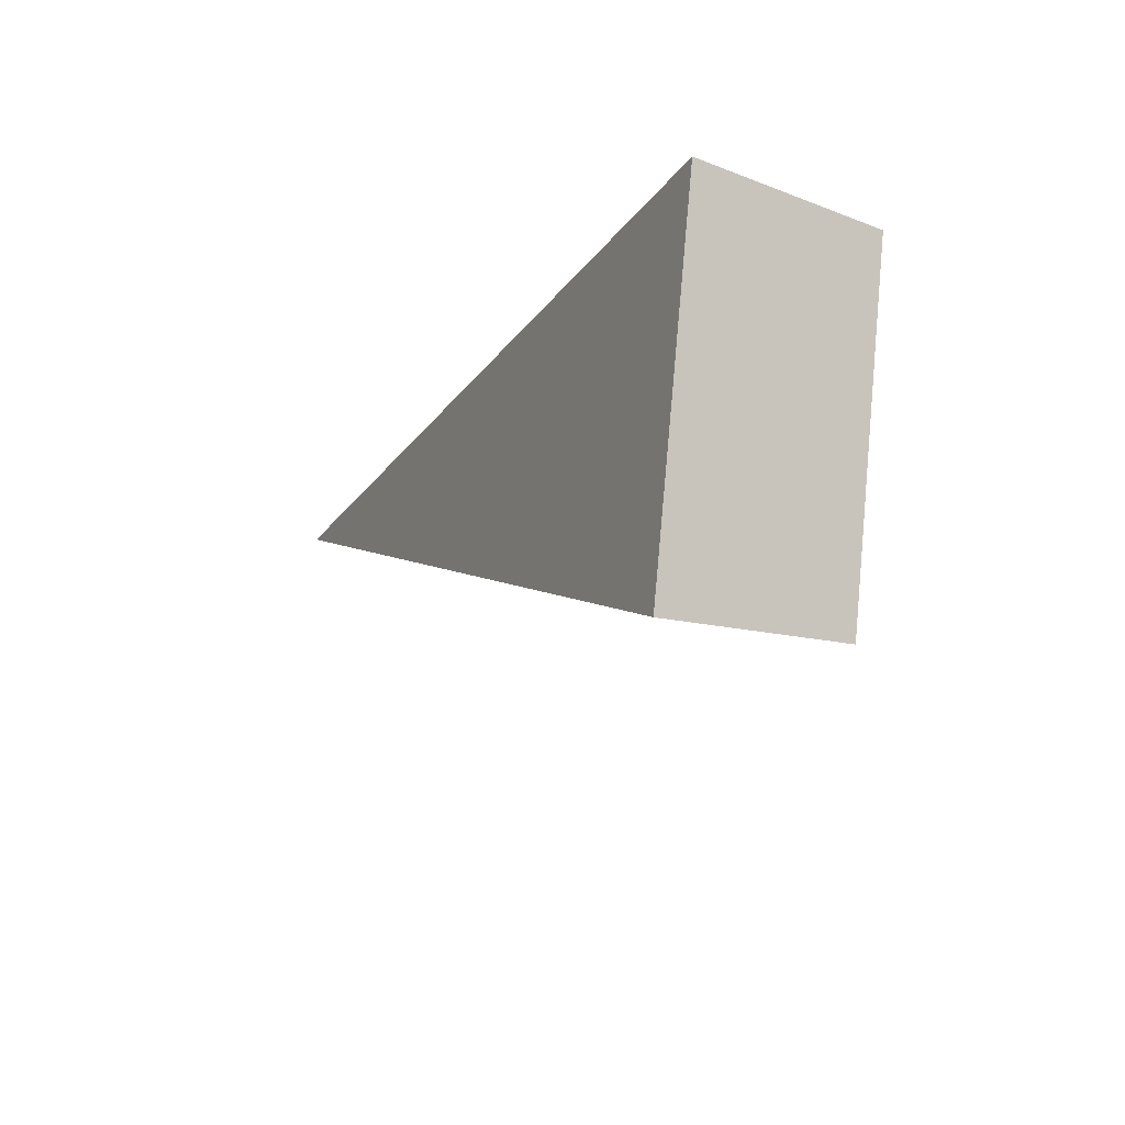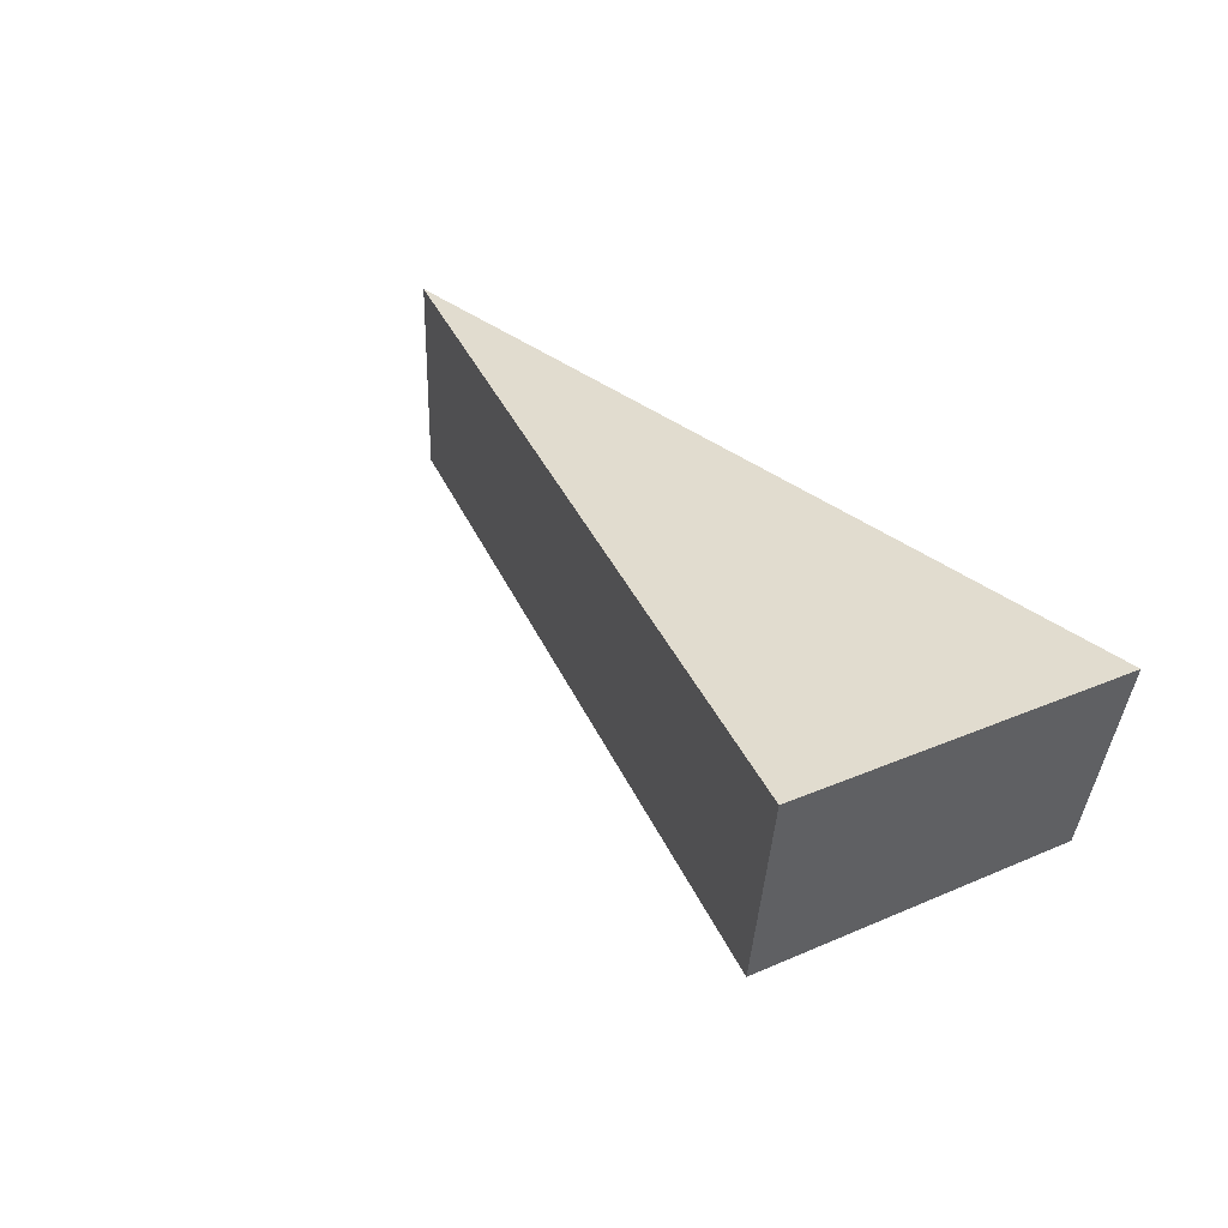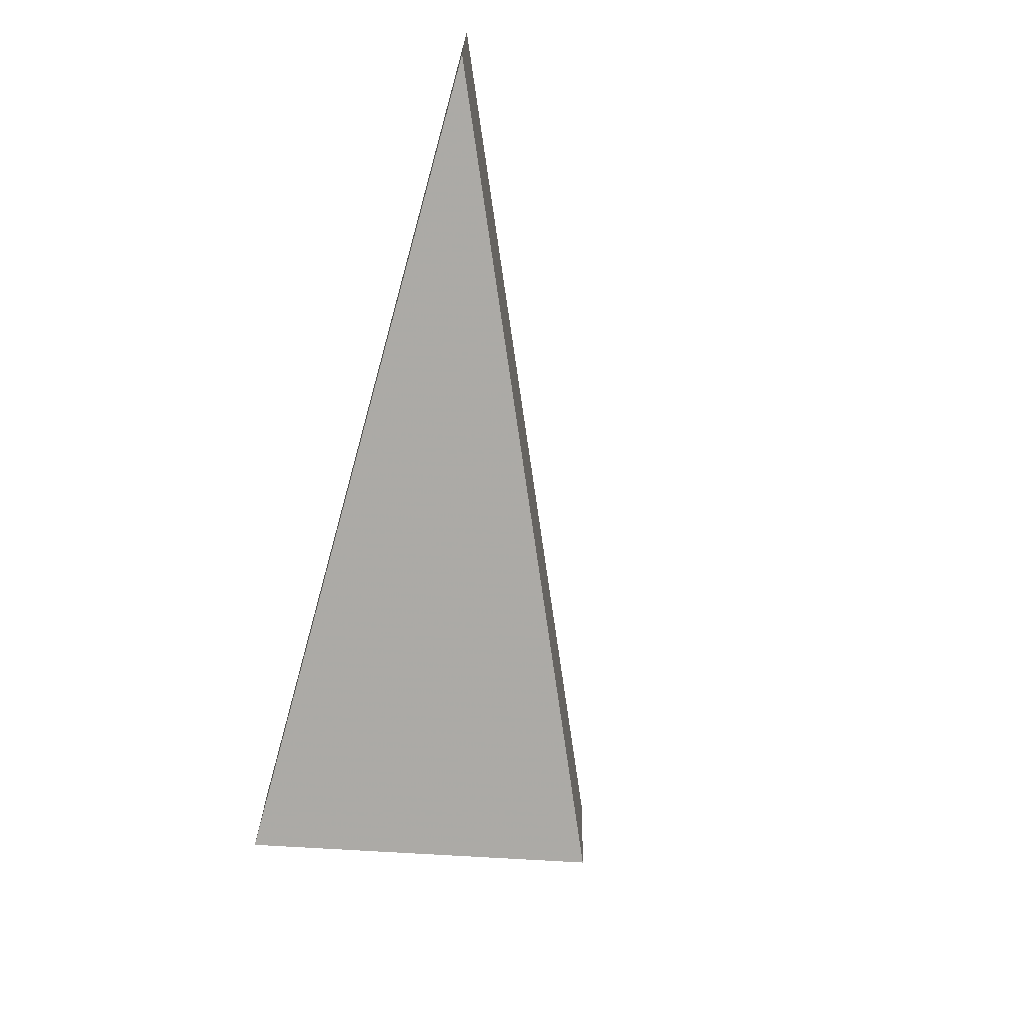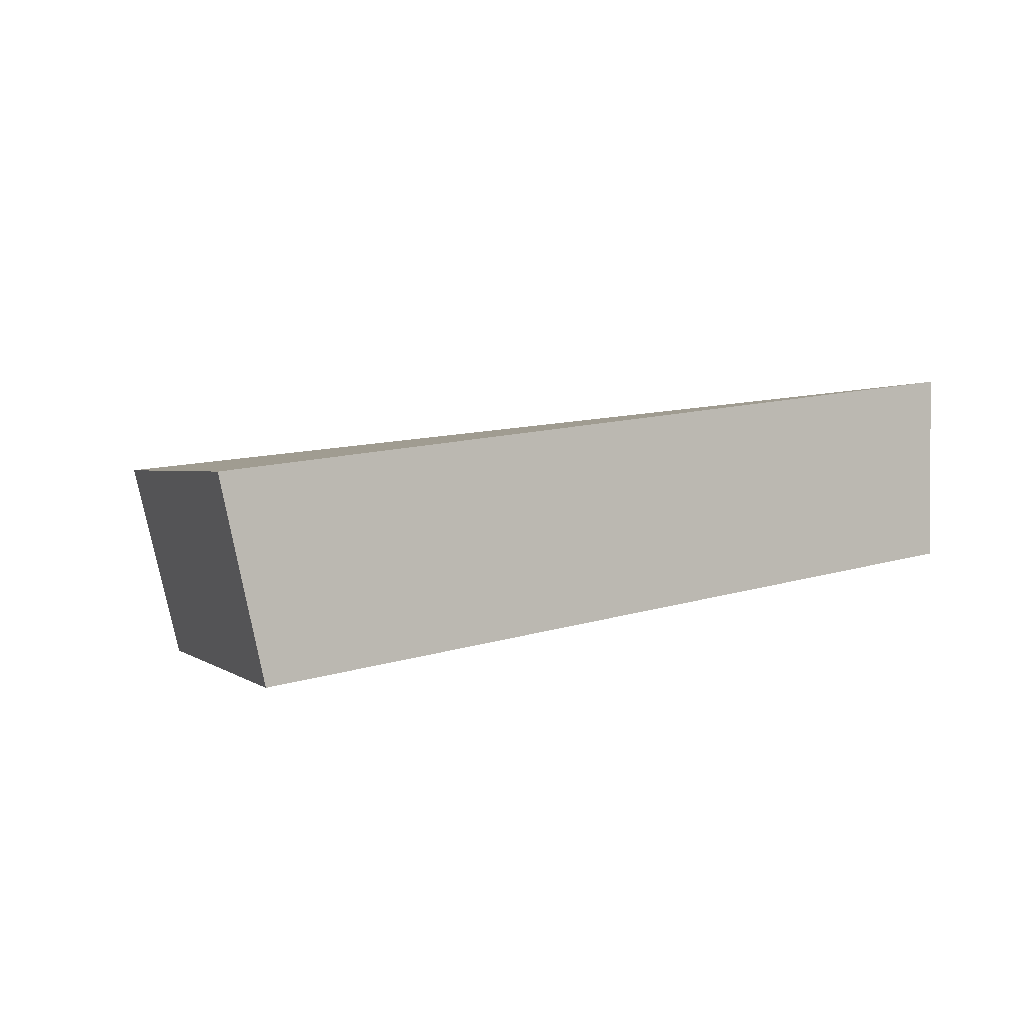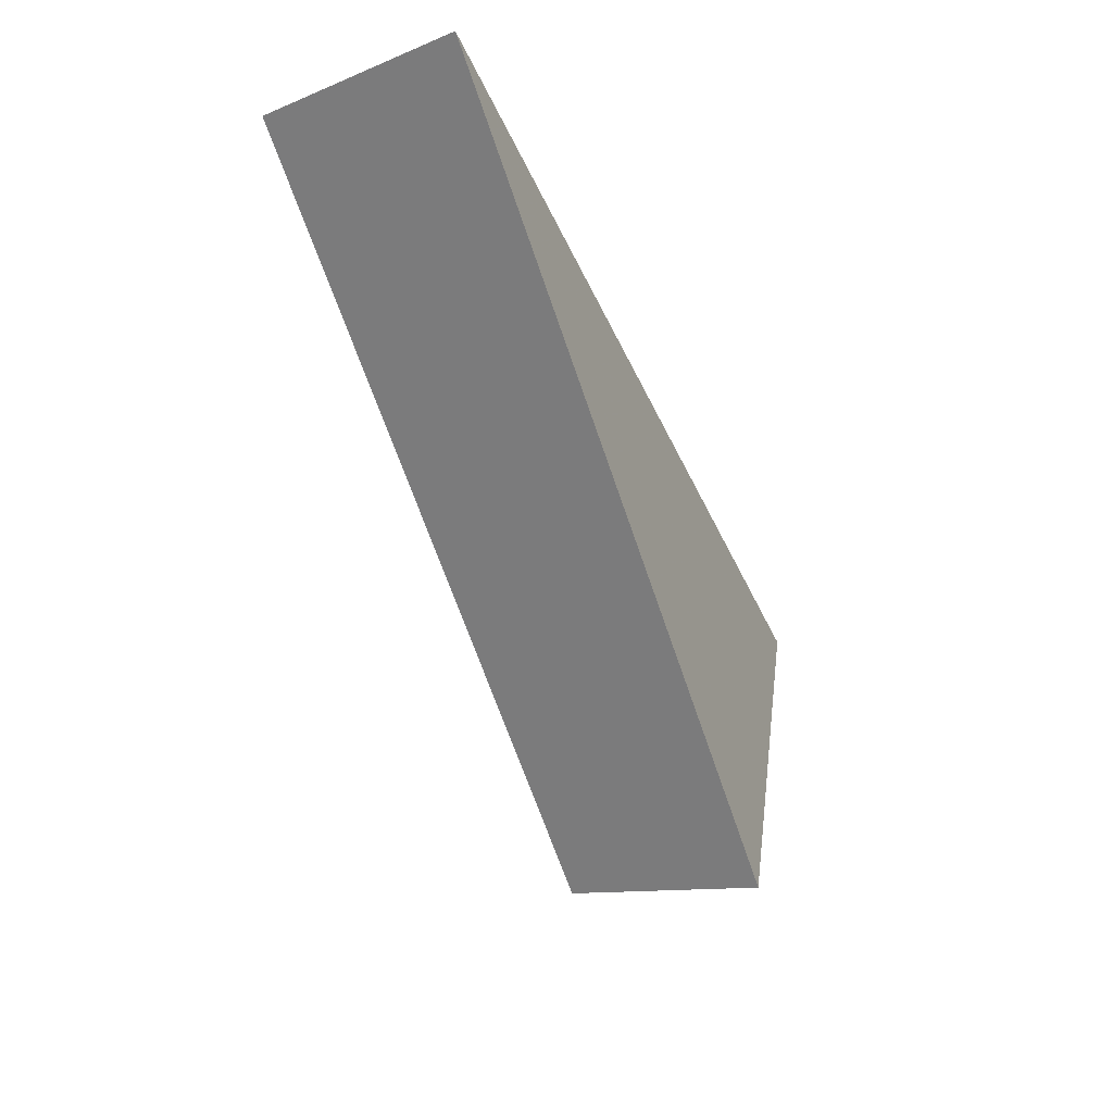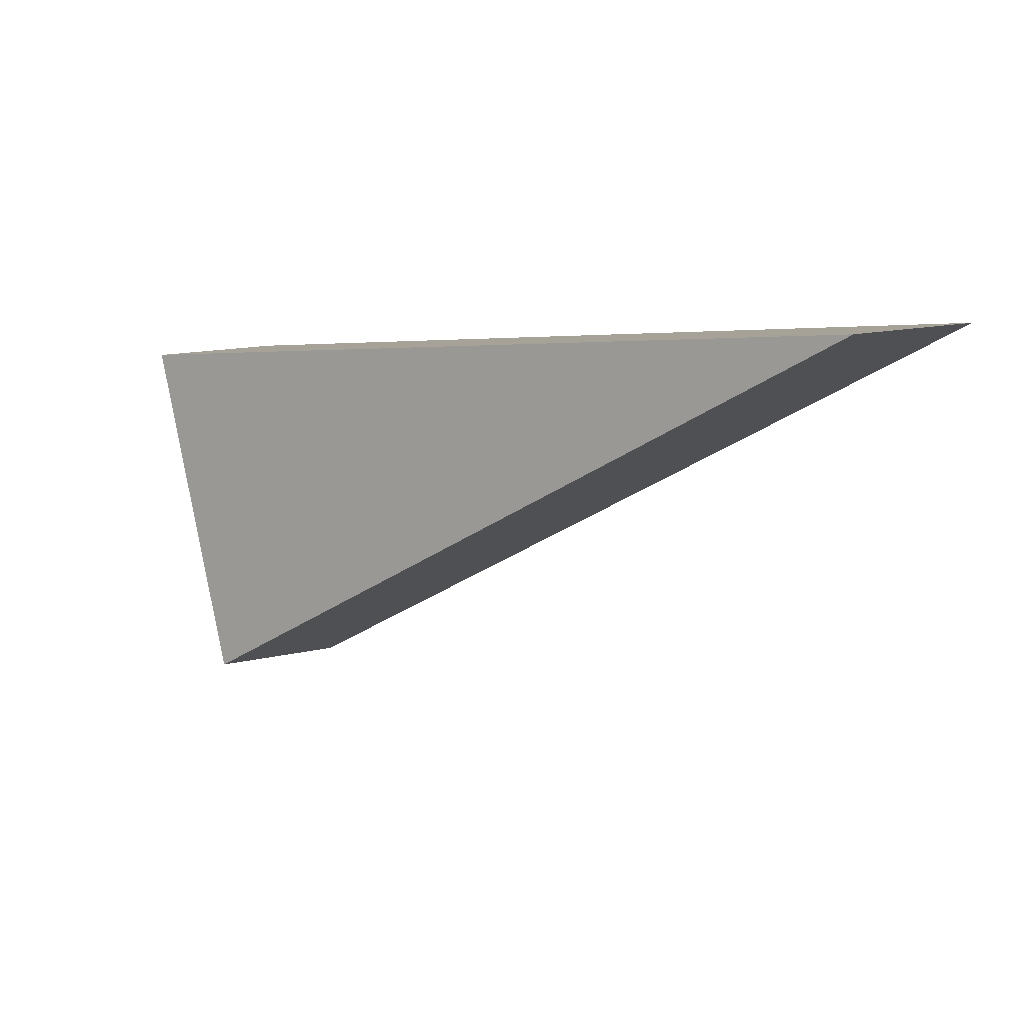
<metadata>
{"format":"obj","ext":"obj","renderer":"f3d","projection":"perspective","resolution":1024,"background":"white","views":[{"elev":-25.9,"azim":-109.1,"up":"+Z"},{"elev":28.3,"azim":-139.3,"up":"+Y"},{"elev":-69.3,"azim":70.3,"up":"+Y"},{"elev":1.5,"azim":-38.8,"up":"+Y"},{"elev":-35.9,"azim":118.6,"up":"+Z"},{"elev":9.6,"azim":43.3,"up":"+Z"}]}
</metadata>
<code>
v 2.034 0.1524 2.479
v 2.035 0.1524 2.476
v 2.042 0.1533 2.48
v 2.042 0.1552 2.48
v 2.042 0.1533 2.48
v 2.035 0.1524 2.476
v 2.035 0.1542 2.476
v 2.035 0.1542 2.476
v 2.035 0.1524 2.476
v 2.034 0.1524 2.479
v 2.034 0.1542 2.479
v 2.034 0.1542 2.479
v 2.034 0.1524 2.479
v 2.042 0.1533 2.48
v 2.042 0.1552 2.48
v 2.042 0.1552 2.48
v 2.035 0.1542 2.476
v 2.034 0.1542 2.479
f 1 2 3
f 4 5 6
f 4 6 7
f 8 9 10
f 8 10 11
f 12 13 14
f 12 14 15
f 16 17 18

</code>
